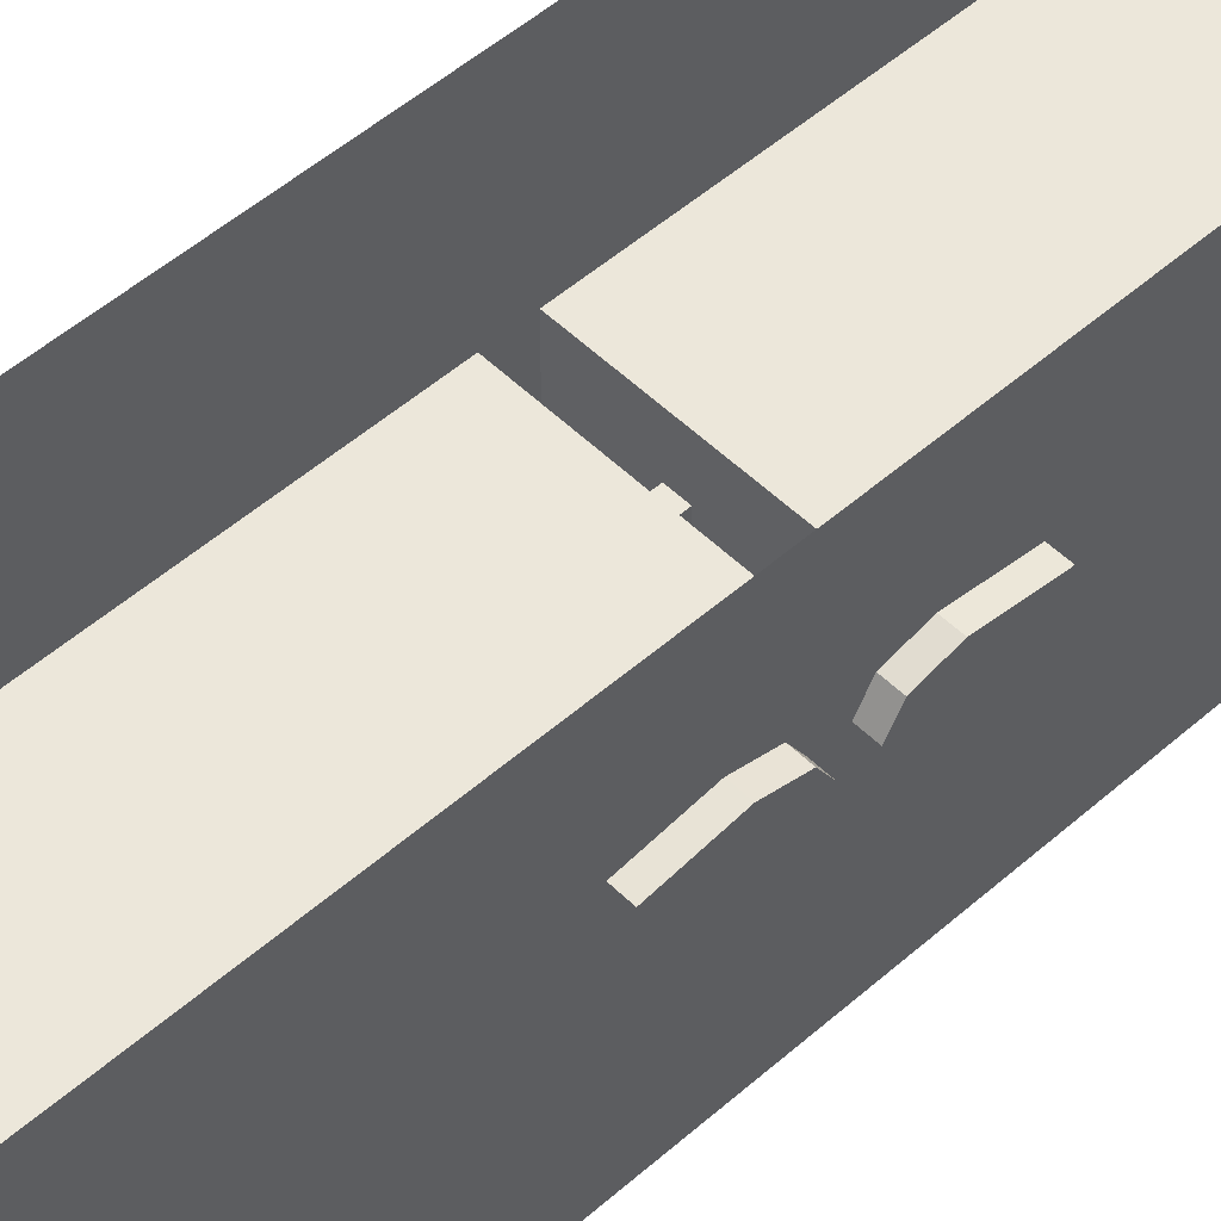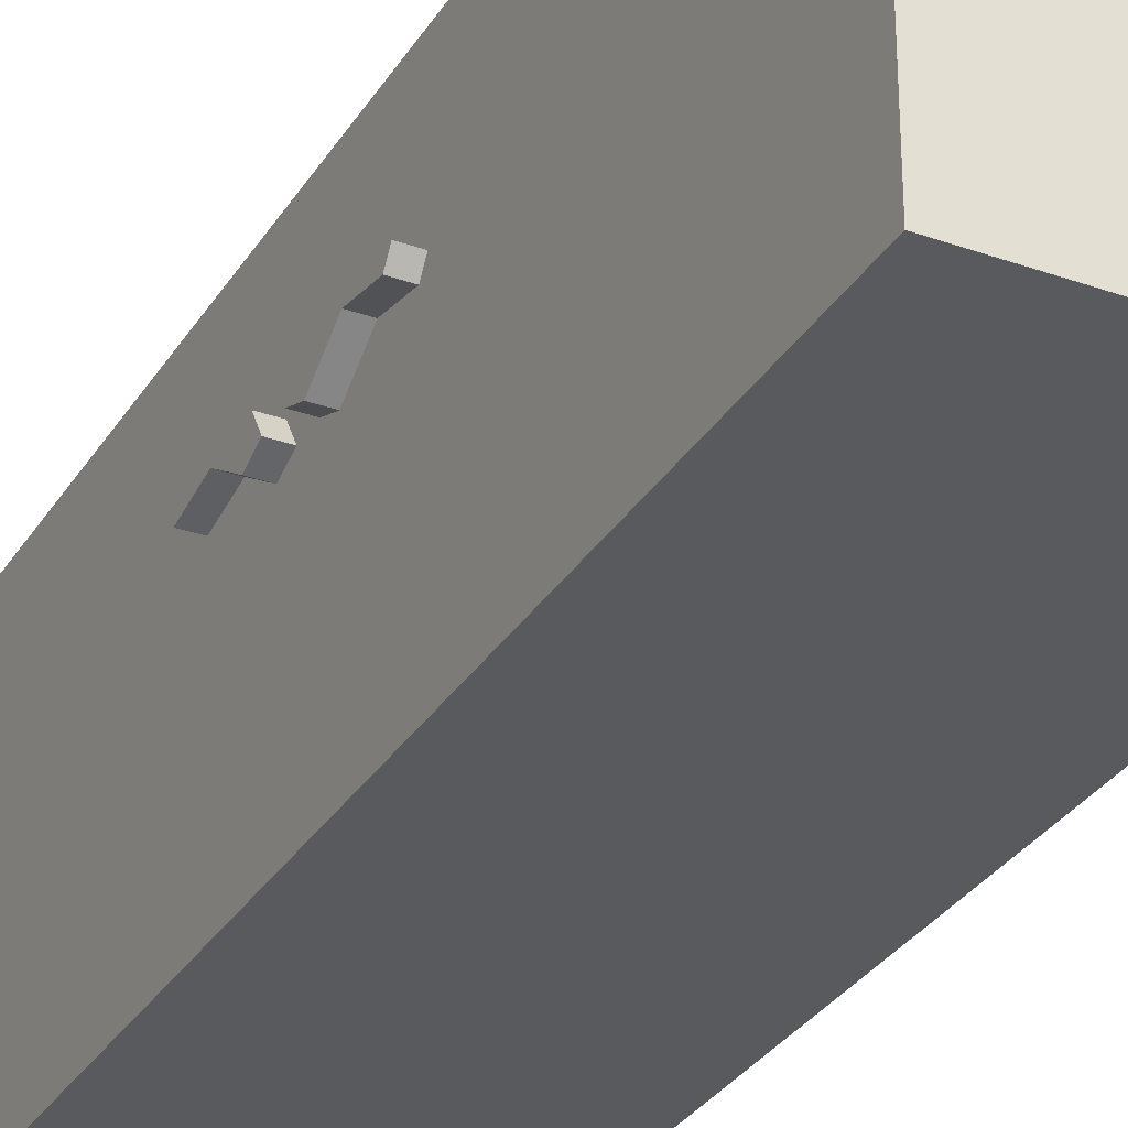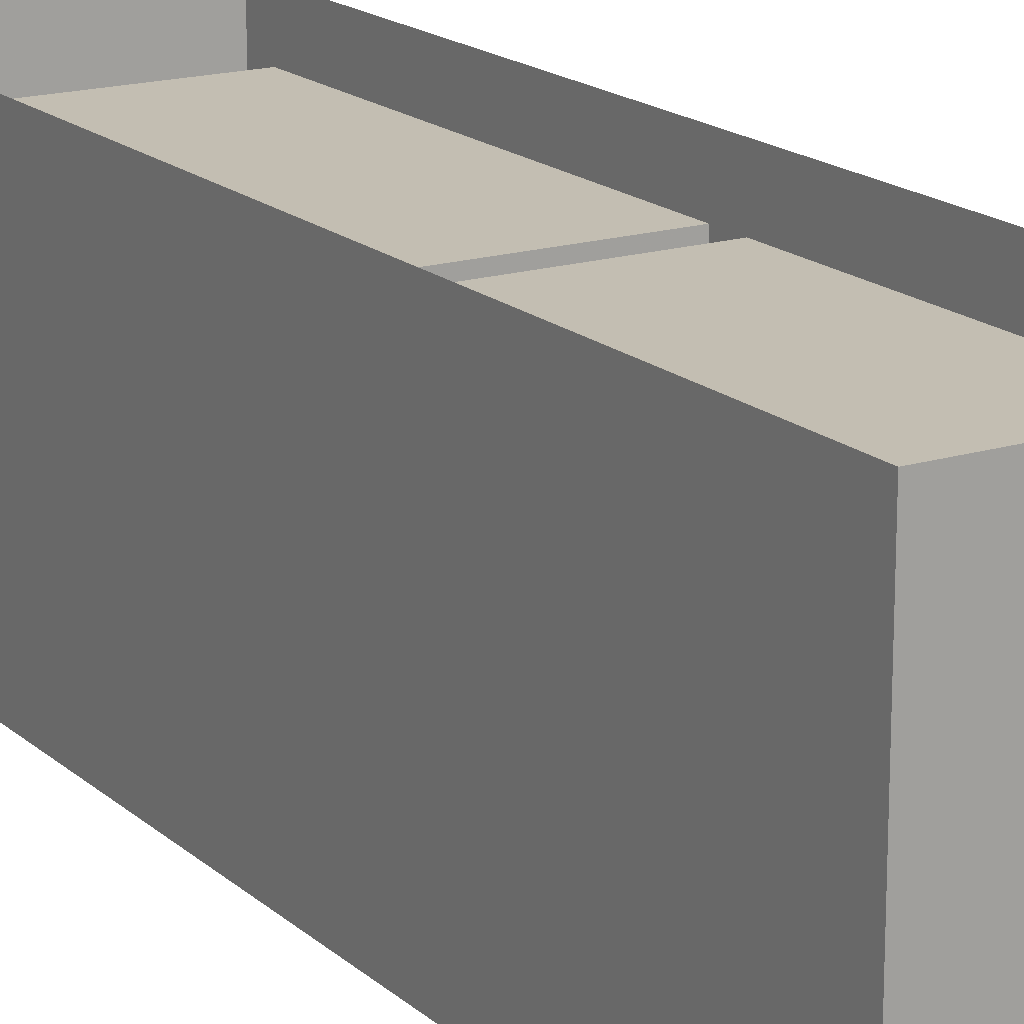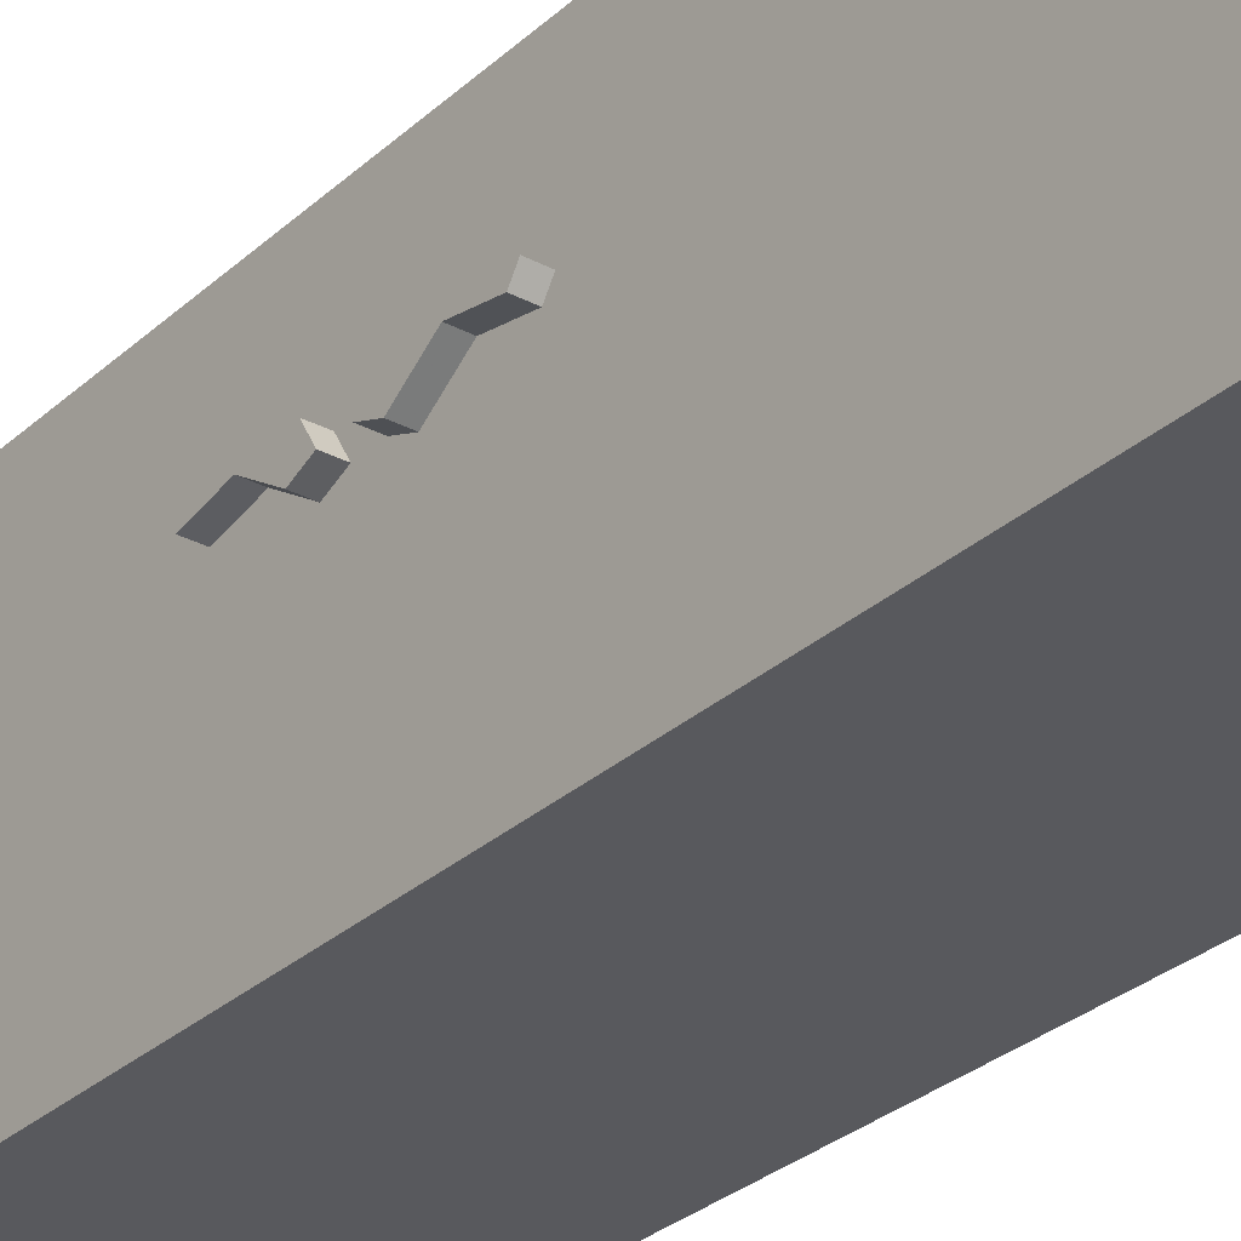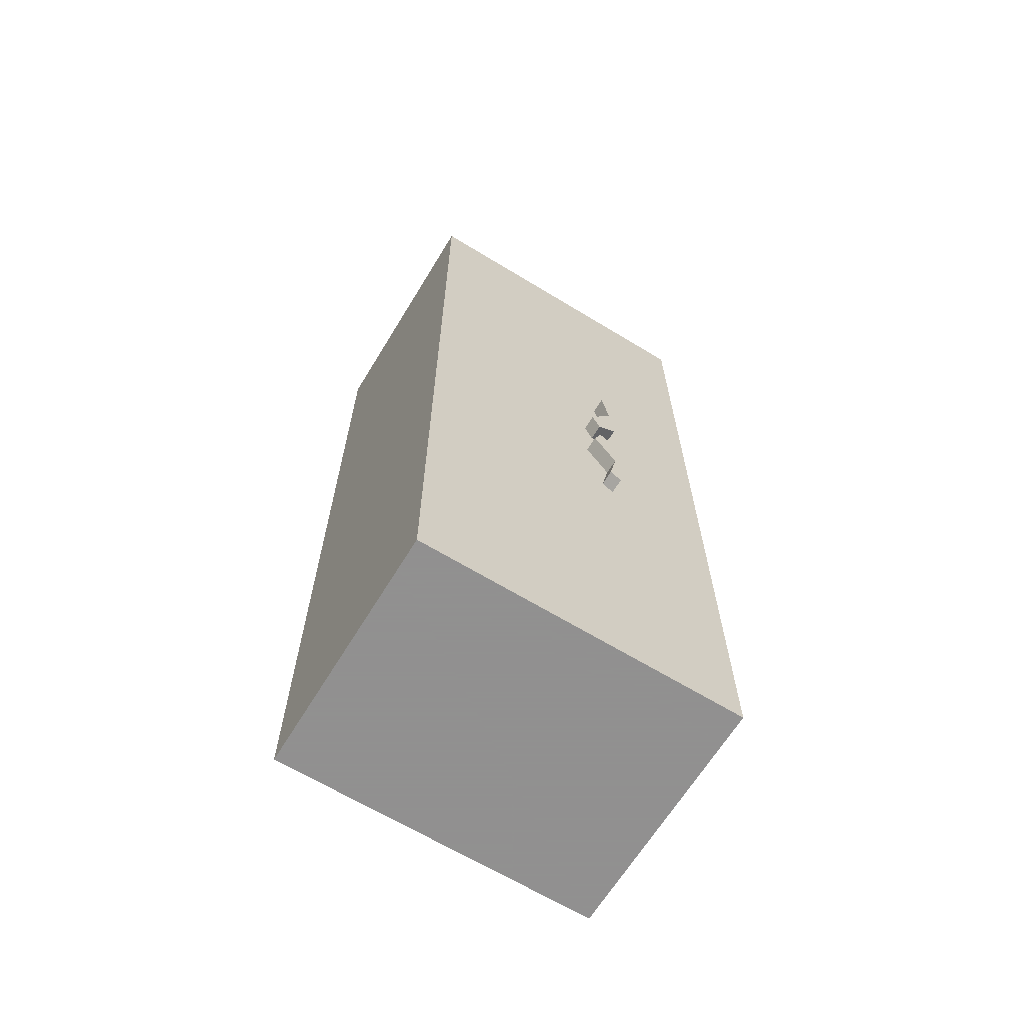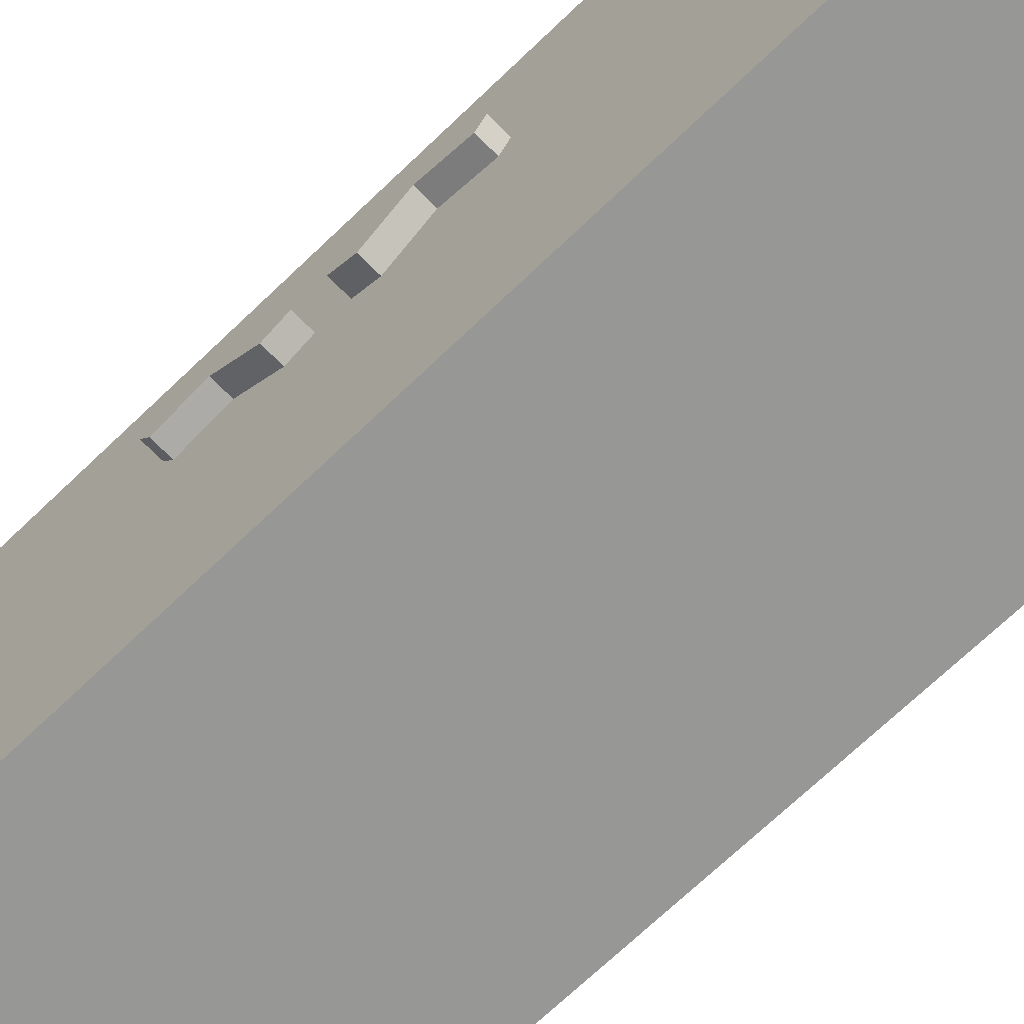
<metadata>
{"format":"obj","ext":"obj","renderer":"f3d","projection":"perspective","resolution":1024,"background":"white","views":[{"elev":51.7,"azim":46.5,"up":"+Y"},{"elev":-31.3,"azim":153.2,"up":"+Y"},{"elev":17.5,"azim":-31.6,"up":"+Y"},{"elev":-30.0,"azim":142.2,"up":"+Y"},{"elev":-65.8,"azim":58.6,"up":"+Z"},{"elev":-68.1,"azim":134.2,"up":"+Y"}]}
</metadata>
<code>
v -0.2266 -0.8906 0.3438
v -0.2266 -0.8906 0.3828
v -0.1641 -0.8906 0.3828
v -0.1641 -0.8906 0.3438
v -0.2266 -1.031 0.3438
v -0.2266 -1.047 0.3828
v -0.1641 -1.047 0.3828
v -0.1641 -1.031 0.3438
v -0.1797 -1.008 0.3438
v -0.1797 -0.9297 0.3281
v -0.2109 -0.9297 0.3281
v -0.2109 -1.008 0.3438
v -0.1797 -1.047 -0.5703
v -0.1797 -0.9297 -0.5703
v -0.2109 -0.9297 -0.5703
v -0.2109 -1.047 -0.5703
v -0.1953 -0.9922 -0.7109
v -0.1641 -0.9922 0.6719
v -0.1641 -0.9219 0.6719
v -0.1953 -0.9609 0.7109
v -0.2266 -0.9922 0.6719
v -0.1797 -0.9766 0.5938
v -0.1797 -0.9531 0.5938
v -0.2109 -0.9531 0.5938
v -0.2266 -0.9219 0.6719
v -0.2109 -0.9766 0.5938
v -0.1797 -0.9922 0.3828
v -0.1797 -0.9453 0.3828
v -0.2109 -0.9922 0.3828
v -0.2109 -0.9453 0.3828
v -0.1641 -1.094 -0.3516
v -0.1641 -1.094 -0.3906
v -0.2266 -1.094 -0.3906
v -0.2266 -1.094 -0.3516
v -0.1641 -1.234 -0.3516
v -0.1641 -1.25 -0.3906
v -0.2266 -1.25 -0.3906
v -0.2266 -1.234 -0.3516
v -0.2109 -1.211 -0.3516
v -0.2109 -1.133 -0.3359
v -0.1797 -1.133 -0.3359
v -0.1797 -1.211 -0.3516
v -0.2109 -1.25 0.5625
v -0.2109 -1.133 0.5625
v -0.1797 -1.133 0.5625
v -0.1797 -1.25 0.5625
v -0.1953 -1.195 0.7031
v -0.1953 -1.164 -0.7188
v -0.1641 -1.125 -0.6797
v -0.1641 -1.195 -0.6797
v -0.2266 -1.195 -0.6797
v -0.2266 -1.125 -0.6797
v -0.1797 -1.156 -0.6016
v -0.1797 -1.18 -0.6016
v -0.2109 -1.18 -0.6016
v -0.2109 -1.156 -0.6016
v -0.1797 -1.148 -0.3906
v -0.1797 -1.195 -0.3906
v -0.2109 -1.195 -0.3906
v -0.2109 -1.148 -0.3906
v 0.03125 -0.9844 0.1328
v 0.03125 -1 0.2109
v 0 -1 0.2109
v 0 -0.9844 0.1328
v 0.03125 -1.031 0.0625
v 0.03125 -0.9766 0.04688
v 0.03125 -0.9609 0.1094
v 0.03125 -0.9766 0.2266
v 0 -0.9766 0.2266
v 0 -0.9609 0.1094
v 0.03125 -1.016 0.02344
v 0 -1.031 0.0625
v 0 -1.016 0.02344
v 0 -0.9766 0.04688
v 0 -0.9844 -0.1328
v 0 -1 -0.2109
v 0.03125 -1 -0.2109
v 0.03125 -0.9844 -0.1328
v 0 -1.031 -0.0625
v 0.03125 -1.031 -0.0625
v 0 -1.016 -0.02344
v 0.03125 -1.016 -0.02344
v 0 -0.9766 -0.04688
v 0.03125 -0.9766 -0.04688
v 0 -0.9609 -0.1094
v 0.03125 -0.9609 -0.1094
v 0 -0.9766 -0.2266
v 0.03125 -0.9766 -0.2266
v 0 -0.875 -0.0625
v 0 -0.8438 -0.03125
v 0 -1.344 -0.03125
v 0 -1.312 -0.0625
v 0 -1.312 -0.8438
v 0 -0.875 -0.8438
v 0 -0.8438 -0.875
v 0 -0.75 -0.9375
v 0 -0.75 0.9375
v 0 -0.8438 0.03125
v -0.3438 -0.8438 -0.03125
v -0.3438 -0.8438 -0.875
v 0 -1.344 -0.875
v 0 -1.406 -0.9375
v -0.0625 -0.75 -0.9375
v -0.0625 -1.406 -0.9375
v -0.5 -0.75 -0.9375
v -0.5 -1.406 -0.9375
v -0.5 -0.75 0.9375
v -0.5 -1.406 0.9375
v -0.0625 -0.75 0.9375
v -0.0625 -1.406 0.9375
v 0 -1.406 0.9375
v 0 -1.344 0.875
v 0 -0.8438 0.875
v 0 -0.875 0.8438
v 0 -0.875 0.0625
v 0 -1.344 0.03125
v 0 -1.406 -0.125
v 0 -1.312 0.8438
v 0 -1.312 0.0625
v 0 -1.406 0.125
v -0.0625 -1.406 -0.125
v -0.3438 -1.344 -0.03125
v -0.3438 -1.344 -0.875
v -0.3438 -1.344 0.875
v -0.3438 -1.344 0.03125
v -0.3438 -0.8438 0.03125
v -0.3438 -0.8438 0.875
v -0.0625 -1.406 0.125
v -0.5 -1.406 -0.125
v -0.5 -1.406 0.125
f 1 2 3
f 1 3 4
f 1 4 5
f 1 5 2
f 2 5 6
f 2 6 7
f 2 7 3
f 3 7 4
f 4 7 8
f 4 8 5
f 5 8 6
f 6 8 7
f 18 19 20
f 18 20 21
f 19 25 20
f 20 25 21
f 31 32 33
f 31 33 34
f 31 34 35
f 31 35 32
f 32 35 36
f 32 36 37
f 32 37 33
f 33 37 34
f 34 37 38
f 34 38 35
f 35 38 36
f 36 38 37
f 48 49 50
f 48 50 51
f 48 51 52
f 48 52 49
f 9 10 11
f 9 11 12
f 9 12 13
f 9 13 10
f 10 13 14
f 10 14 15
f 10 15 11
f 11 15 12
f 12 15 16
f 12 16 13
f 13 16 17
f 13 17 14
f 14 17 15
f 15 17 16
f 27 28 23
f 27 23 22
f 27 22 29
f 29 22 26
f 29 26 30
f 30 26 24
f 30 24 28
f 28 24 23
f 39 40 41
f 39 41 42
f 39 42 43
f 39 43 40
f 40 43 44
f 40 44 45
f 40 45 41
f 41 45 42
f 42 45 46
f 42 46 43
f 43 46 47
f 43 47 44
f 44 47 45
f 45 47 46
f 54 53 57
f 54 57 58
f 54 58 55
f 55 58 59
f 55 59 56
f 56 59 60
f 56 60 53
f 53 60 57
f 18 21 22
f 18 22 19
f 19 22 23
f 19 23 24
f 19 24 25
f 21 25 24
f 21 24 26
f 21 26 22
f 22 26 23
f 23 26 24
f 49 52 53
f 49 53 50
f 50 53 54
f 50 54 55
f 50 55 51
f 51 55 52
f 52 55 56
f 52 56 53
f 53 56 54
f 54 56 55
f 61 62 63
f 61 63 64
f 61 64 65
f 61 65 66
f 61 66 67
f 61 67 62
f 62 67 68
f 62 68 69
f 62 69 63
f 68 67 70
f 68 70 69
f 71 65 72
f 71 72 73
f 71 73 66
f 71 66 65
f 65 64 72
f 67 66 74
f 67 74 70
f 66 73 74
f 75 76 77
f 75 77 78
f 75 78 79
f 79 78 80
f 79 80 81
f 81 80 82
f 81 82 83
f 83 82 84
f 83 84 85
f 85 84 86
f 85 86 87
f 87 86 88
f 87 88 76
f 76 88 77
f 77 88 78
f 78 88 86
f 78 86 82
f 78 82 80
f 82 86 84
f 89 90 91
f 89 91 92
f 89 94 95
f 89 95 90
f 98 113 114
f 98 114 115
f 98 115 116
f 91 101 92
f 92 101 93
f 93 101 94
f 94 101 95
f 114 113 112
f 114 112 118
f 115 119 116
f 116 119 118
f 116 118 112
f 89 92 93
f 89 93 94
f 114 118 119
f 114 119 115
f 90 95 96
f 90 96 97
f 90 97 98
f 90 98 91
f 90 91 99
f 90 99 95
f 95 99 100
f 95 100 101
f 95 101 96
f 96 101 102
f 96 102 103
f 103 102 104
f 109 110 97
f 97 110 111
f 97 111 112
f 97 112 113
f 97 113 98
f 98 116 91
f 91 116 117
f 91 117 102
f 91 102 101
f 116 112 120
f 116 120 117
f 117 120 121
f 117 121 104
f 117 104 102
f 122 123 100
f 122 100 99
f 122 99 91
f 101 100 123
f 124 125 126
f 124 126 127
f 124 127 112
f 112 127 113
f 113 127 98
f 98 127 126
f 98 126 116
f 116 126 125
f 120 112 111
f 120 111 128
f 120 128 121
f 128 111 110
f 103 104 105
f 105 104 106
f 105 106 107
f 107 106 108
f 107 108 109
f 109 108 110
f 121 128 129
f 121 129 106
f 121 106 104
f 129 128 130
f 130 128 110
f 130 110 108

</code>
